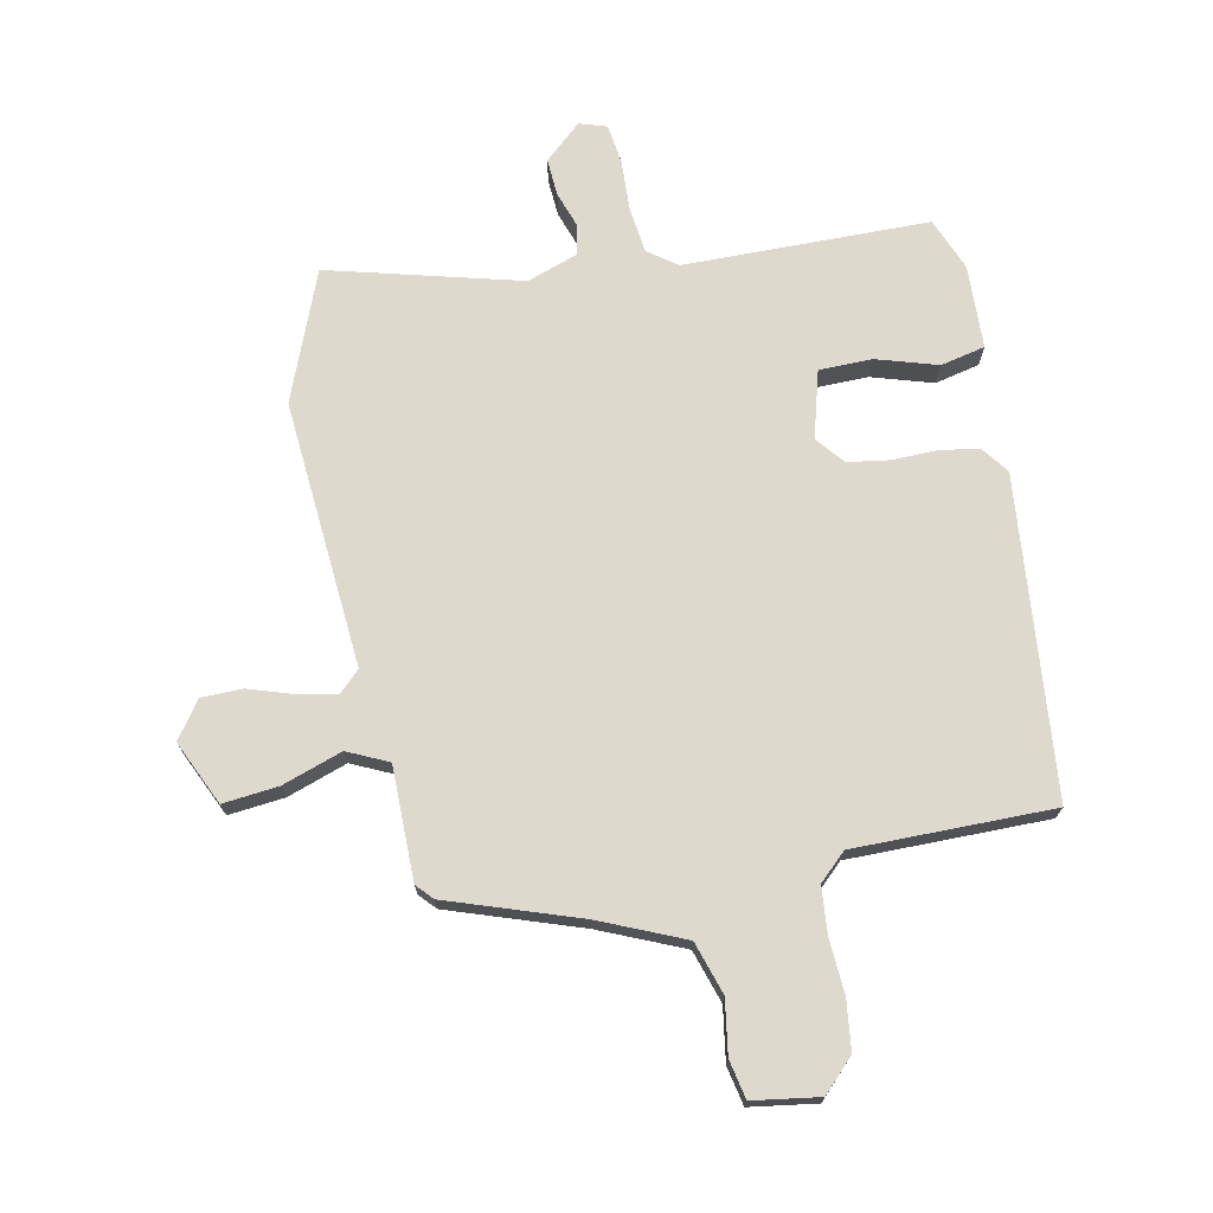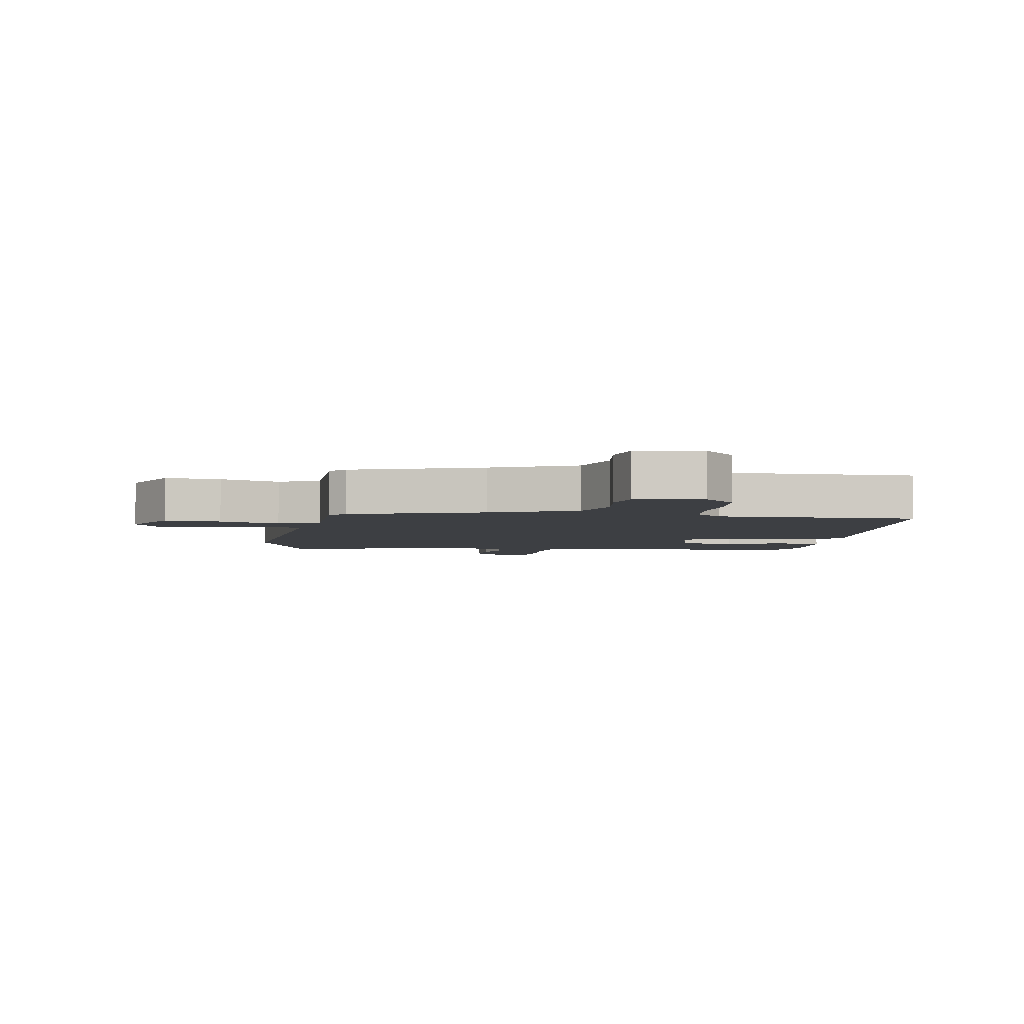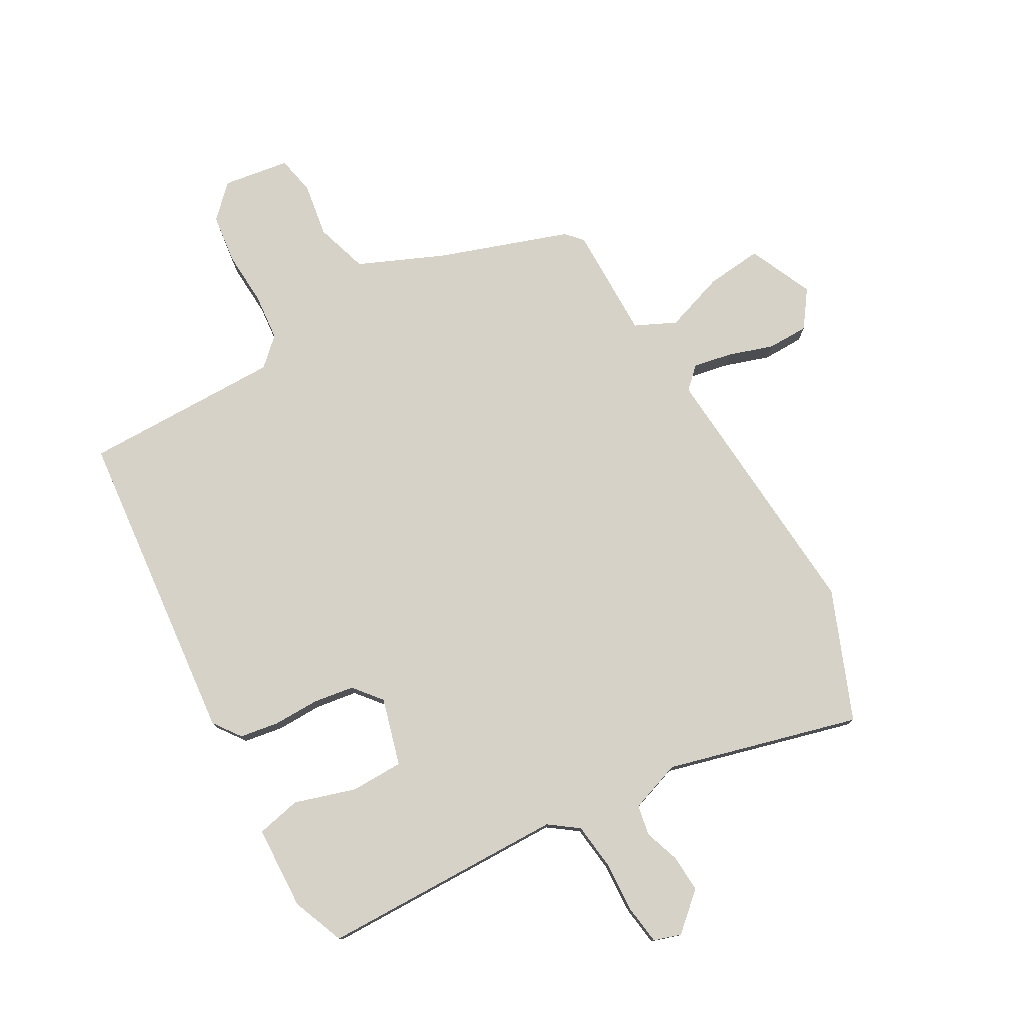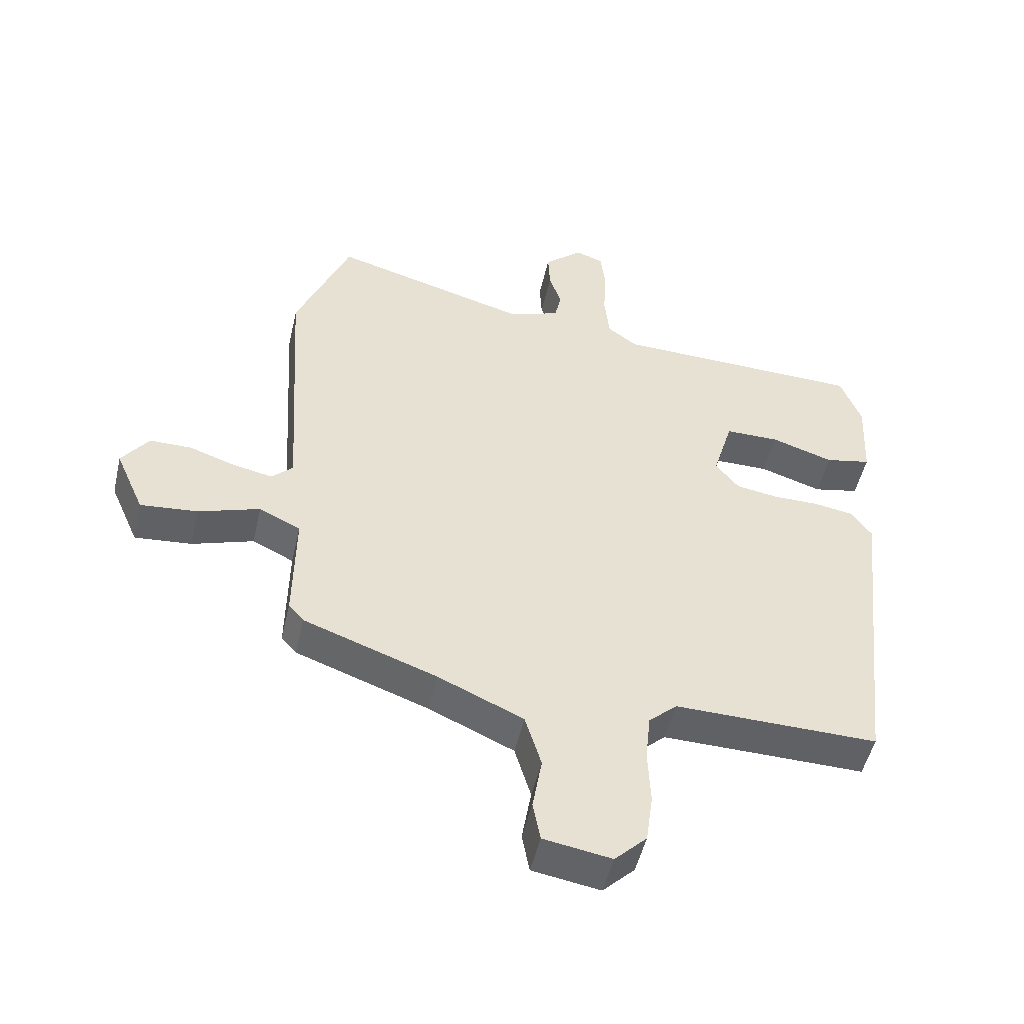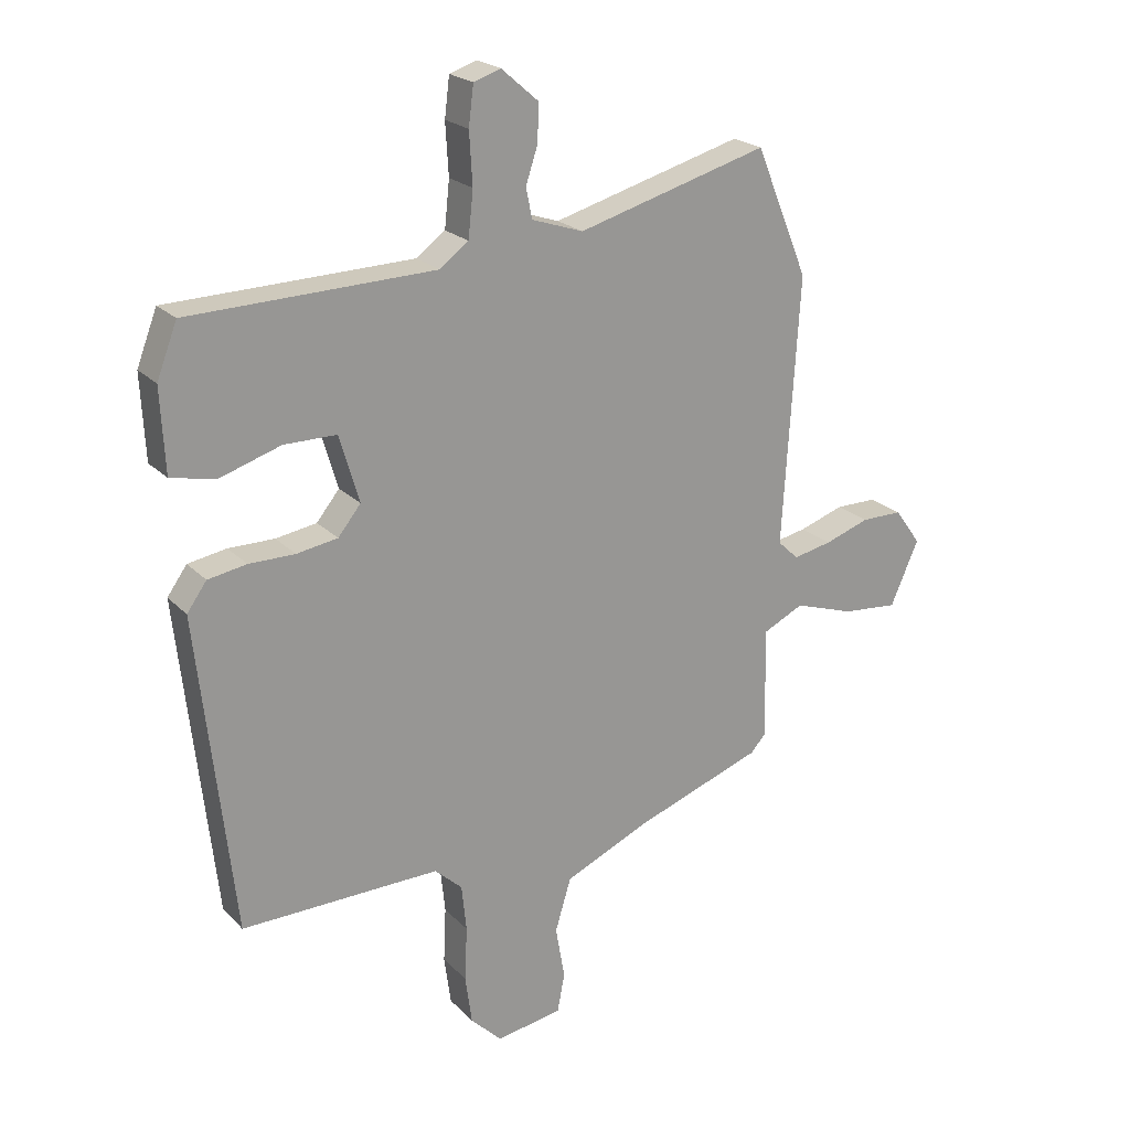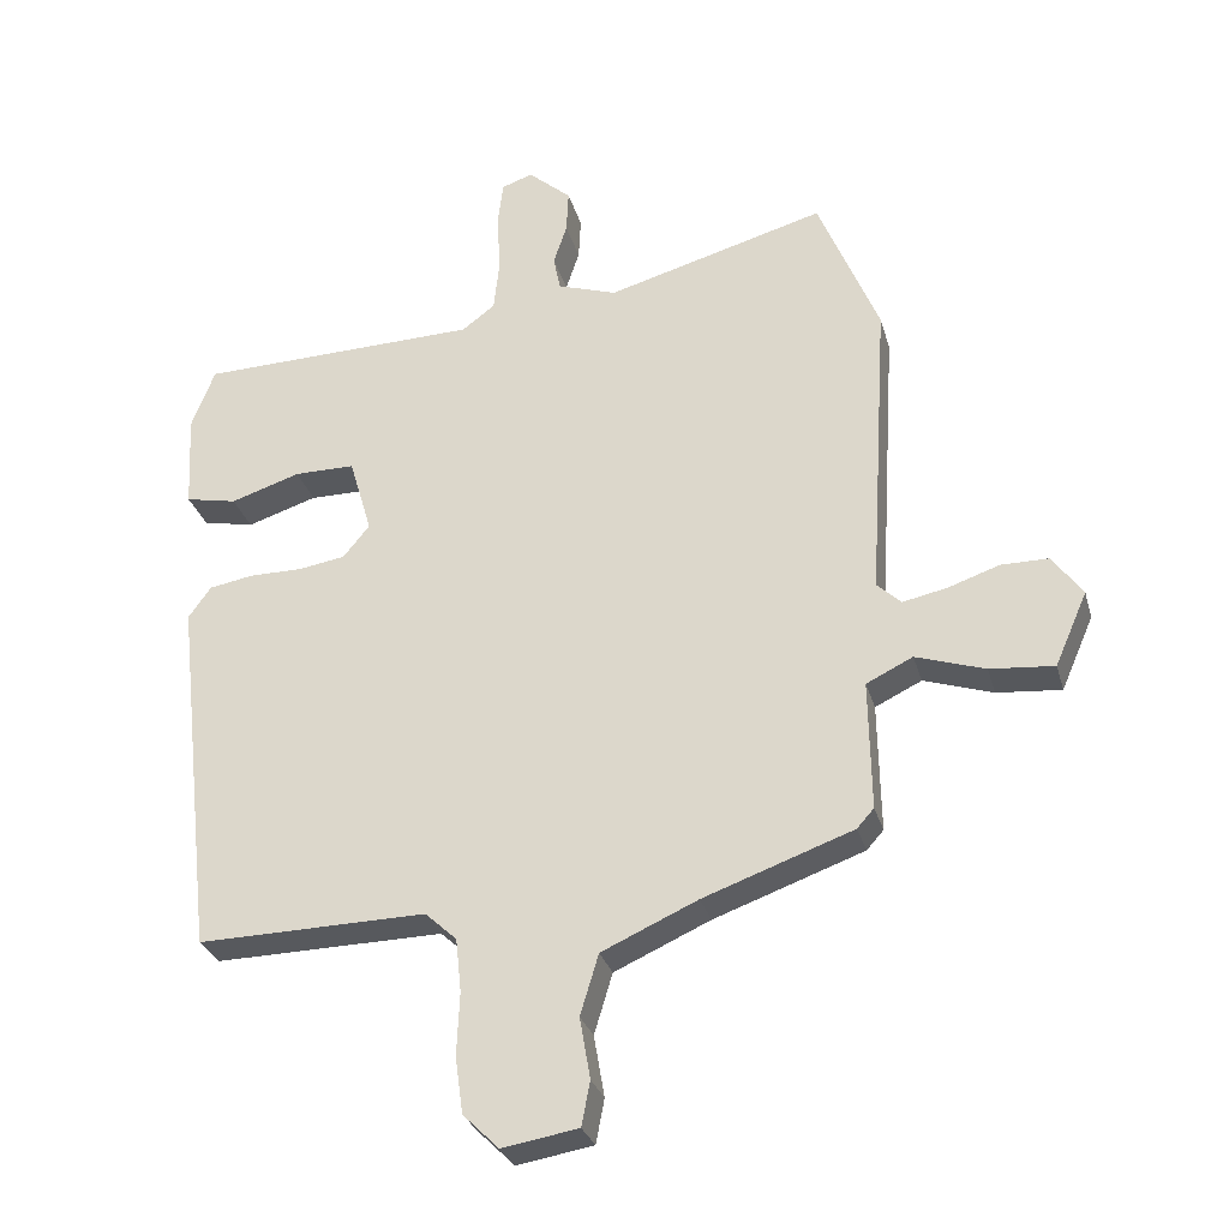
<metadata>
{"format":"obj","ext":"obj","renderer":"f3d","projection":"perspective","resolution":1024,"background":"white","views":[{"elev":72.0,"azim":167.7,"up":"+Y"},{"elev":-4.1,"azim":169.6,"up":"+Y"},{"elev":77.8,"azim":-30.2,"up":"+Y"},{"elev":-50.1,"azim":167.2,"up":"+Z"},{"elev":21.8,"azim":-30.9,"up":"+Z"},{"elev":-29.4,"azim":14.9,"up":"+Z"}]}
</metadata>
<code>
v 0.47 0.07 0.572
v 0.556 0.07 0.363
v 0.529 0.07 -0.073
v 0.563 0.07 -0.105
v 0.626 0.07 -0.092
v 0.699 0.07 -0.067
v 0.766 0.07 -0.067
v 0.809 0.07 -0.126
v 0.763 0.07 -0.231
v 0.672 0.07 -0.223
v 0.574 0.07 -0.191
v 0.508 0.07 -0.223
v 0.511 0.07 -0.407
v 0.487 0.07 -0.434
v 0.275 0.07 -0.51
v 0.139 0.07 -0.571
v 0.113 0.07 -0.657
v 0.128 0.07 -0.744
v 0.116 0.07 -0.807
v 0.008 0.07 -0.825
v -0.043 0.07 -0.775
v -0.054 0.07 -0.695
v -0.05 0.07 -0.606
v -0.058 0.07 -0.53
v -0.103 0.07 -0.489
v -0.427 0.07 -0.495
v -0.485 0.07 0.023
v -0.453 0.07 0.068
v -0.39 0.07 0.079
v -0.315 0.07 0.079
v -0.248 0.07 0.09
v -0.211 0.07 0.136
v -0.243 0.07 0.245
v -0.329 0.07 0.245
v -0.428 0.07 0.213
v -0.501 0.07 0.228
v -0.508 0.07 0.364
v -0.475 0.07 0.45
v -0.076 0.07 0.461
v -0.029 0.07 0.496
v -0.021 0.07 0.571
v -0.026 0.07 0.655
v -0.018 0.07 0.719
v 0.026 0.07 0.734
v 0.087 0.07 0.681
v 0.084 0.07 0.62
v 0.065 0.07 0.562
v 0.075 0.07 0.513
v 0.159 0.07 0.485
v 0.47 0 0.572
v 0.556 0 0.363
v 0.529 0 -0.073
v 0.563 0 -0.105
v 0.626 0 -0.092
v 0.699 0 -0.067
v 0.766 0 -0.067
v 0.809 0 -0.126
v 0.763 0 -0.231
v 0.672 0 -0.223
v 0.574 0 -0.191
v 0.508 0 -0.223
v 0.511 0 -0.407
v 0.487 0 -0.434
v 0.275 0 -0.51
v 0.139 0 -0.571
v 0.113 0 -0.657
v 0.128 0 -0.744
v 0.116 0 -0.807
v 0.008 0 -0.825
v -0.043 0 -0.775
v -0.054 0 -0.695
v -0.05 0 -0.606
v -0.058 0 -0.53
v -0.103 0 -0.489
v -0.427 0 -0.495
v -0.485 0 0.023
v -0.453 0 0.068
v -0.39 0 0.079
v -0.315 0 0.079
v -0.248 0 0.09
v -0.211 0 0.136
v -0.243 0 0.245
v -0.329 0 0.245
v -0.428 0 0.213
v -0.501 0 0.228
v -0.508 0 0.364
v -0.475 0 0.45
v -0.076 0 0.461
v -0.029 0 0.496
v -0.021 0 0.571
v -0.026 0 0.655
v -0.018 0 0.719
v 0.026 0 0.734
v 0.087 0 0.681
v 0.084 0 0.62
v 0.065 0 0.562
v 0.075 0 0.513
v 0.159 0 0.485
f 44 45 46 47
f 44 47 48
f 41 42 43 44
f 40 41 44 48
f 39 40 48 49
f 37 38 39
f 34 35 36 37
f 33 34 37 39
f 32 33 39 49
f 27 28 29 30
f 25 26 27 30
f 24 25 30 31
f 20 21 22 23
f 20 23 24
f 17 18 19 20
f 16 17 20 24
f 15 16 24 31
f 12 13 14 15
f 8 9 10 11
f 6 7 8 11
f 5 6 11 12
f 4 5 12
f 3 4 12 15
f 15 31 32 49
f 3 15 49
f 1 2 3 49
f 96 95 94 93
f 97 96 93
f 93 92 91 90
f 97 93 90 89
f 98 97 89 88
f 88 87 86
f 86 85 84 83
f 88 86 83 82
f 98 88 82 81
f 79 78 77 76
f 79 76 75 74
f 80 79 74 73
f 72 71 70 69
f 73 72 69
f 69 68 67 66
f 73 69 66 65
f 80 73 65 64
f 64 63 62 61
f 60 59 58 57
f 60 57 56 55
f 61 60 55 54
f 61 54 53
f 64 61 53 52
f 98 81 80 64
f 98 64 52
f 98 52 51 50
f 1 50 51 2
f 2 51 52 3
f 3 52 53 4
f 4 53 54 5
f 5 54 55 6
f 6 55 56 7
f 7 56 57 8
f 8 57 58 9
f 9 58 59 10
f 10 59 60 11
f 11 60 61 12
f 12 61 62 13
f 13 62 63 14
f 14 63 64 15
f 15 64 65 16
f 16 65 66 17
f 17 66 67 18
f 18 67 68 19
f 19 68 69 20
f 20 69 70 21
f 21 70 71 22
f 22 71 72 23
f 23 72 73 24
f 24 73 74 25
f 25 74 75 26
f 26 75 76 27
f 27 76 77 28
f 28 77 78 29
f 29 78 79 30
f 30 79 80 31
f 31 80 81 32
f 32 81 82 33
f 33 82 83 34
f 34 83 84 35
f 35 84 85 36
f 36 85 86 37
f 37 86 87 38
f 38 87 88 39
f 39 88 89 40
f 40 89 90 41
f 41 90 91 42
f 42 91 92 43
f 43 92 93 44
f 44 93 94 45
f 45 94 95 46
f 46 95 96 47
f 47 96 97 48
f 48 97 98 49
f 49 98 50 1

</code>
